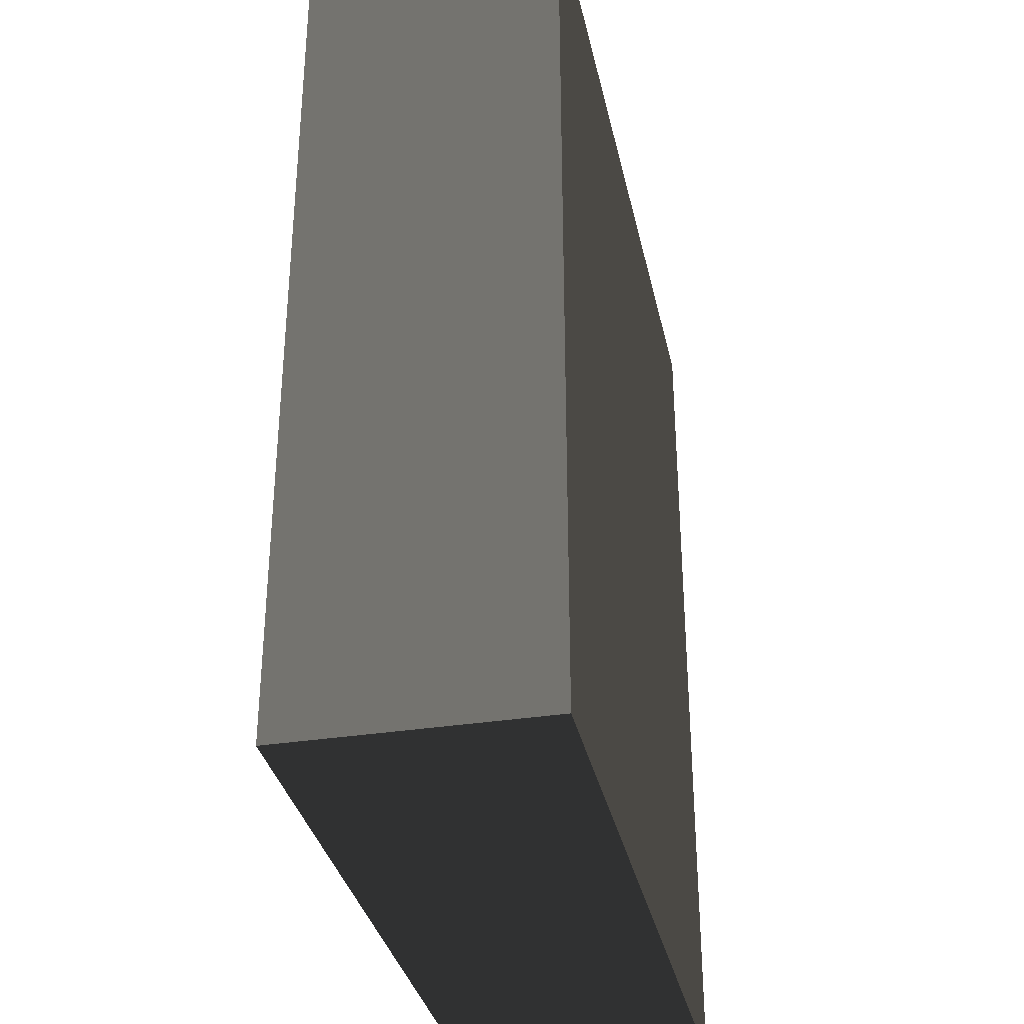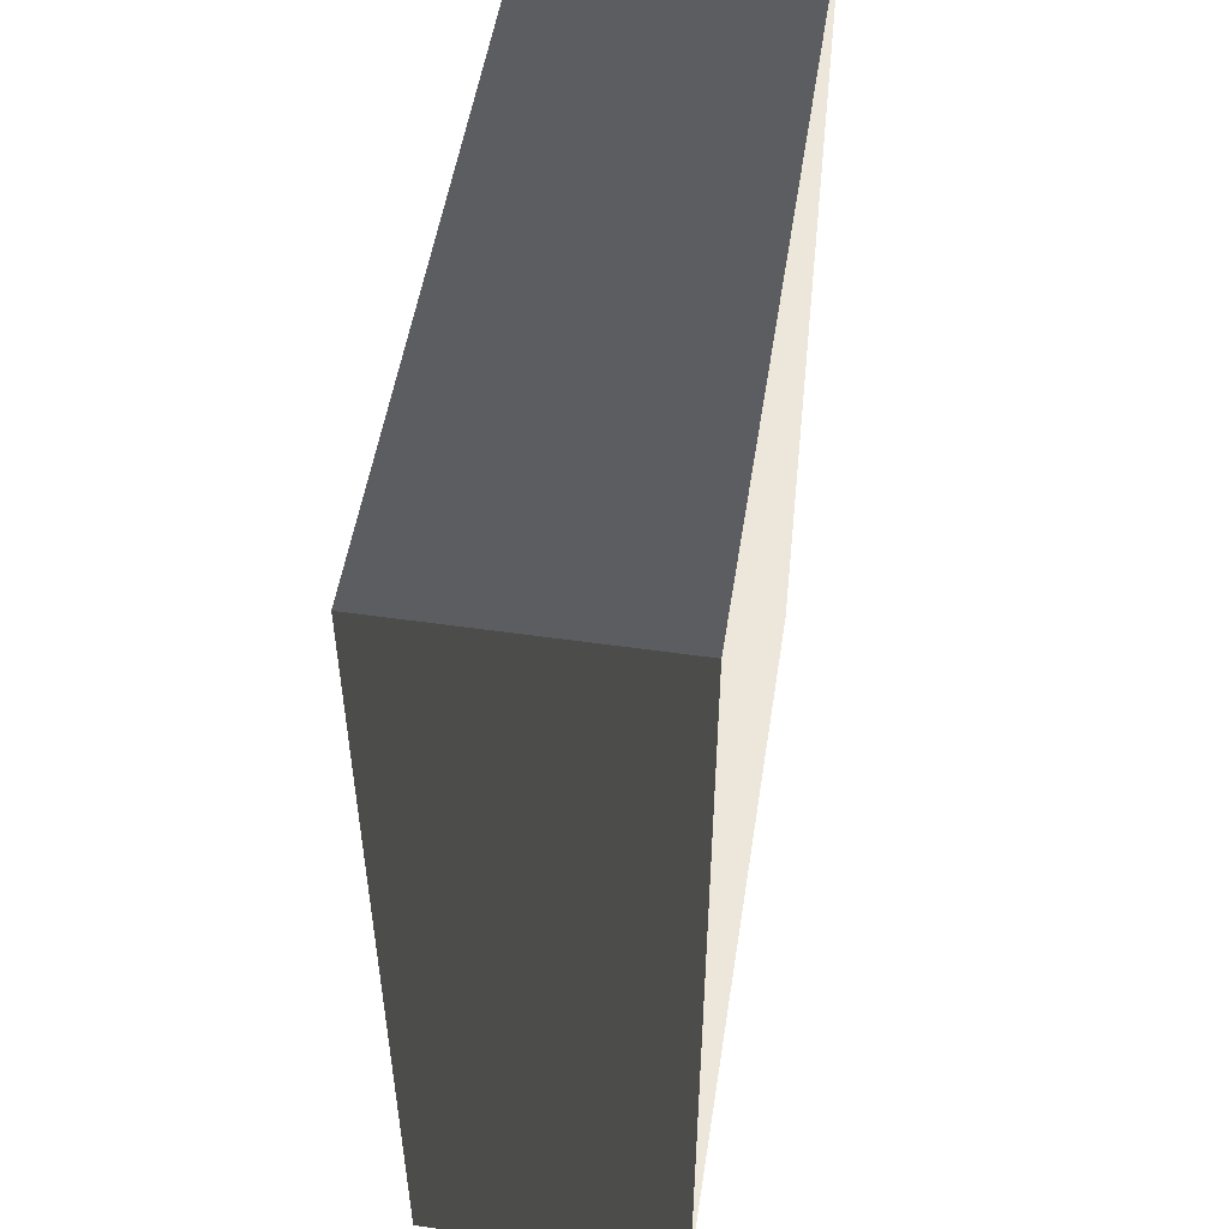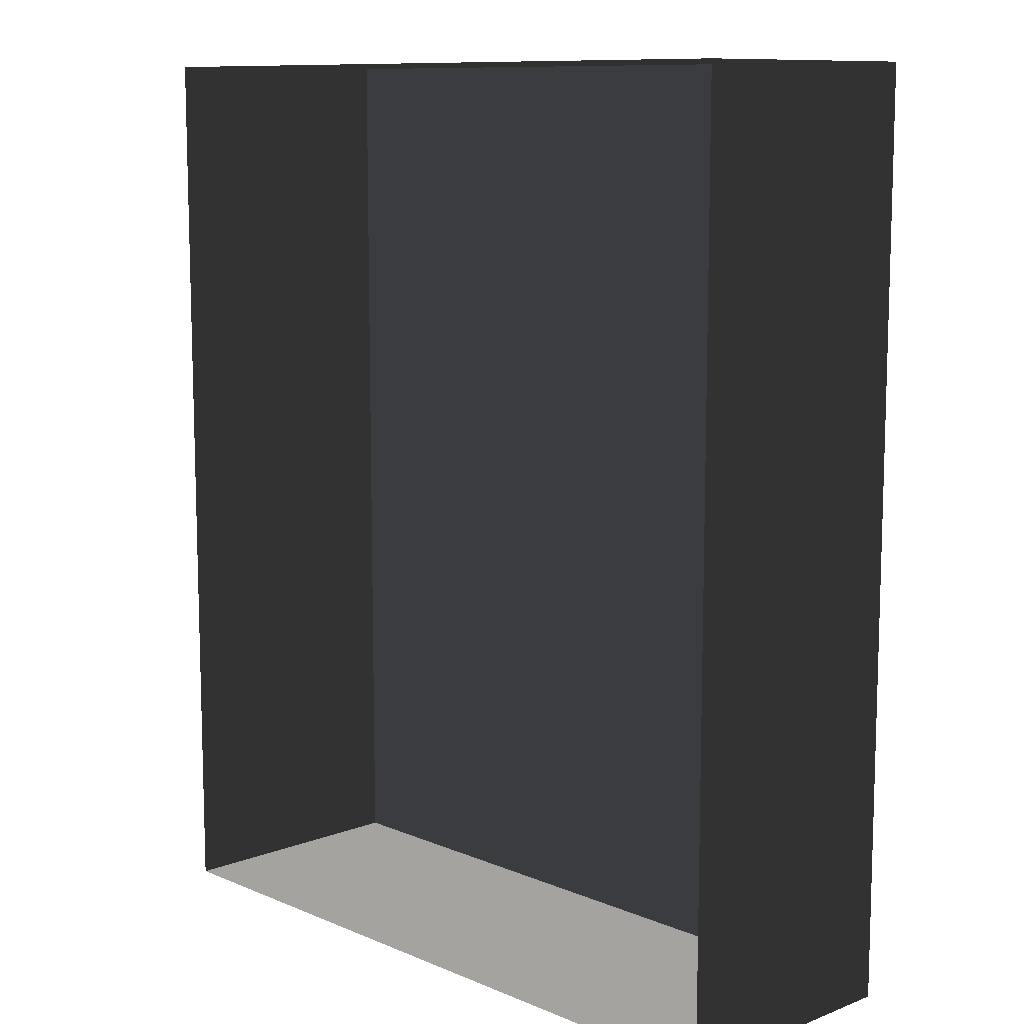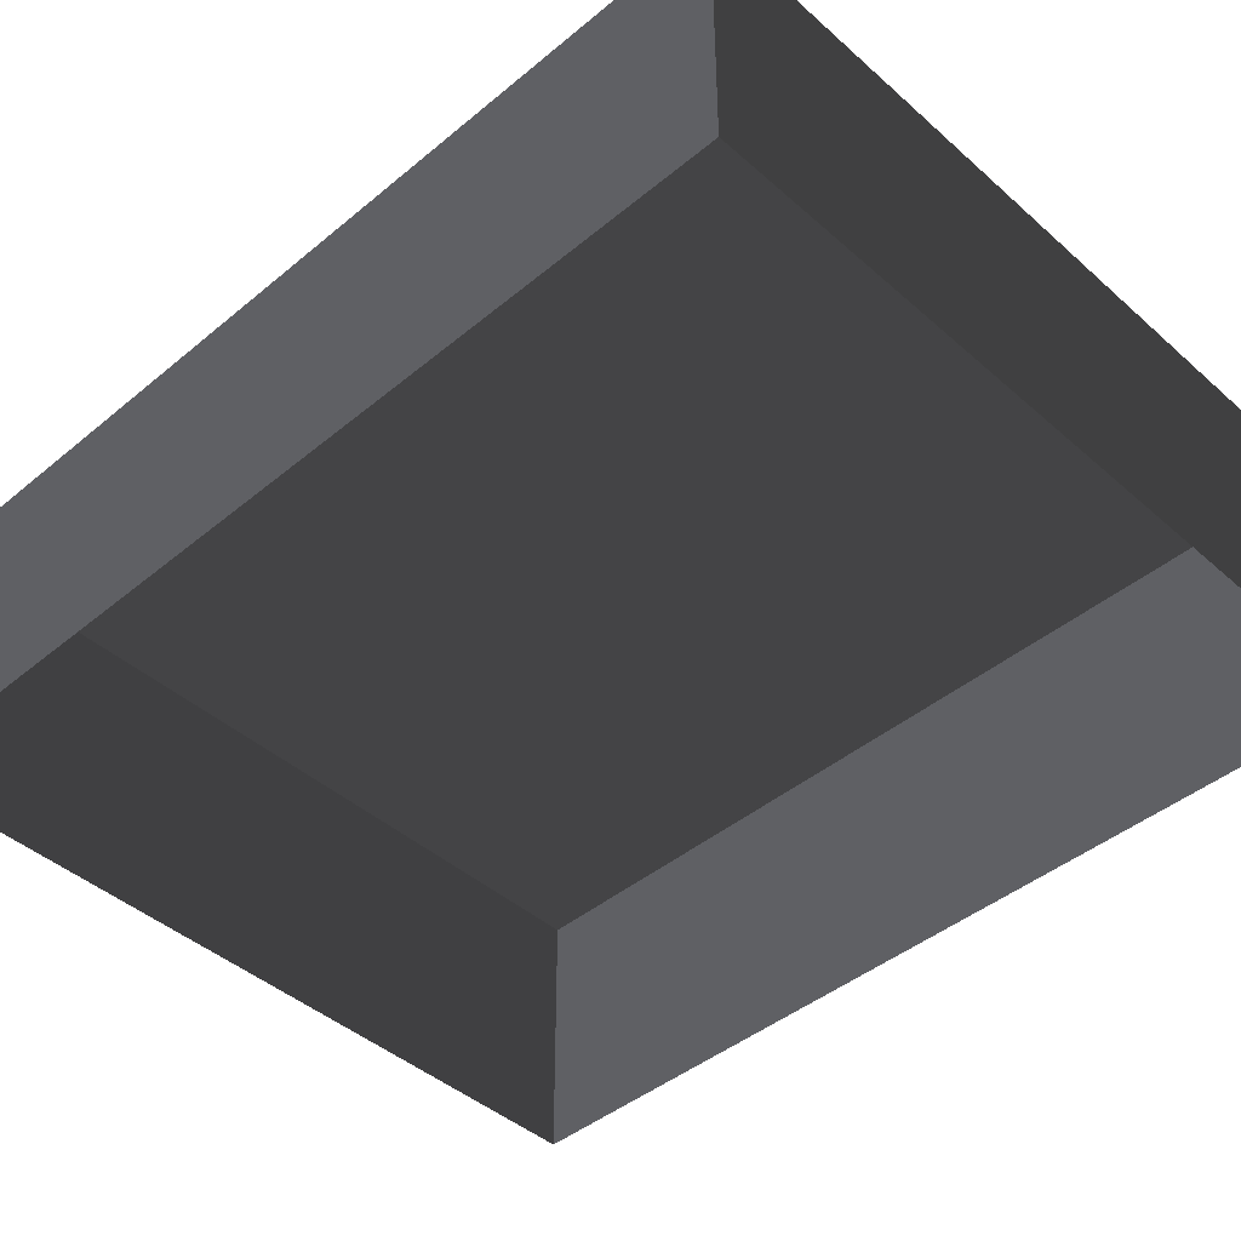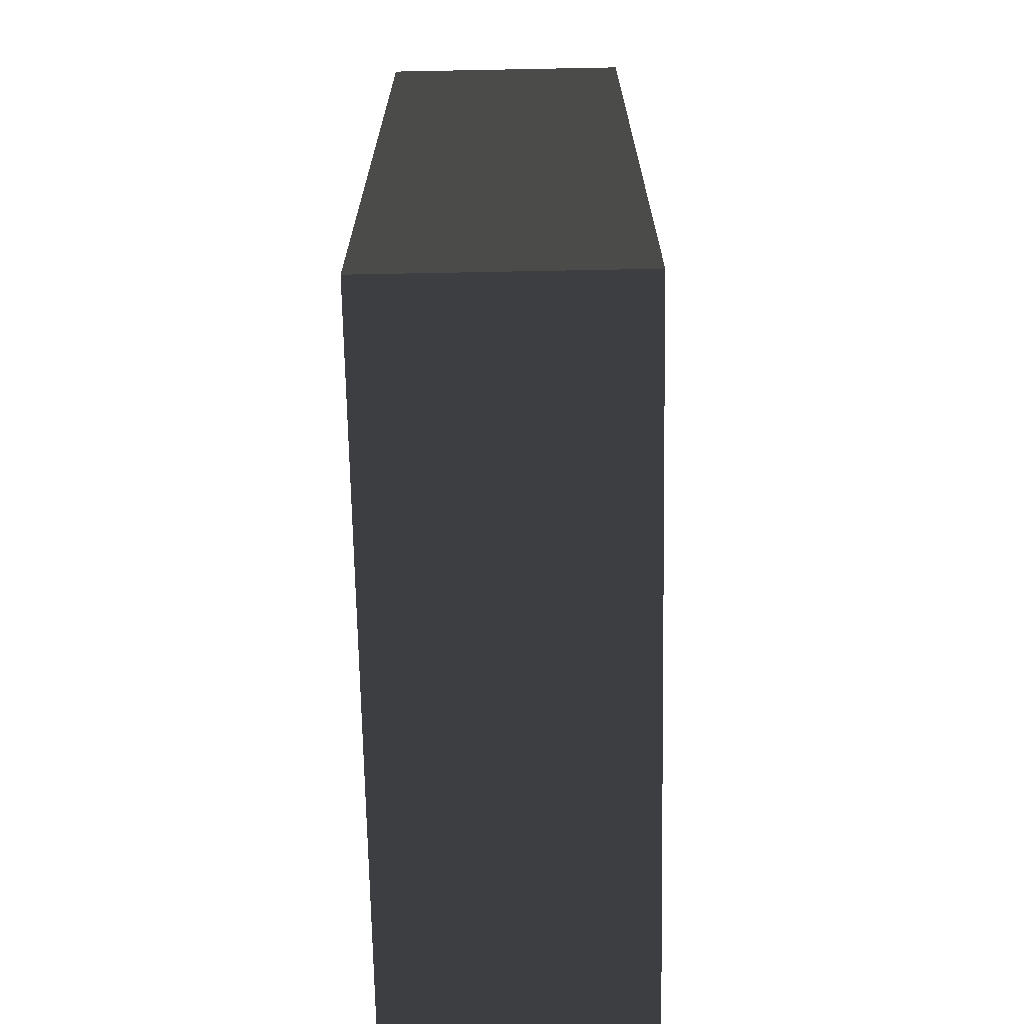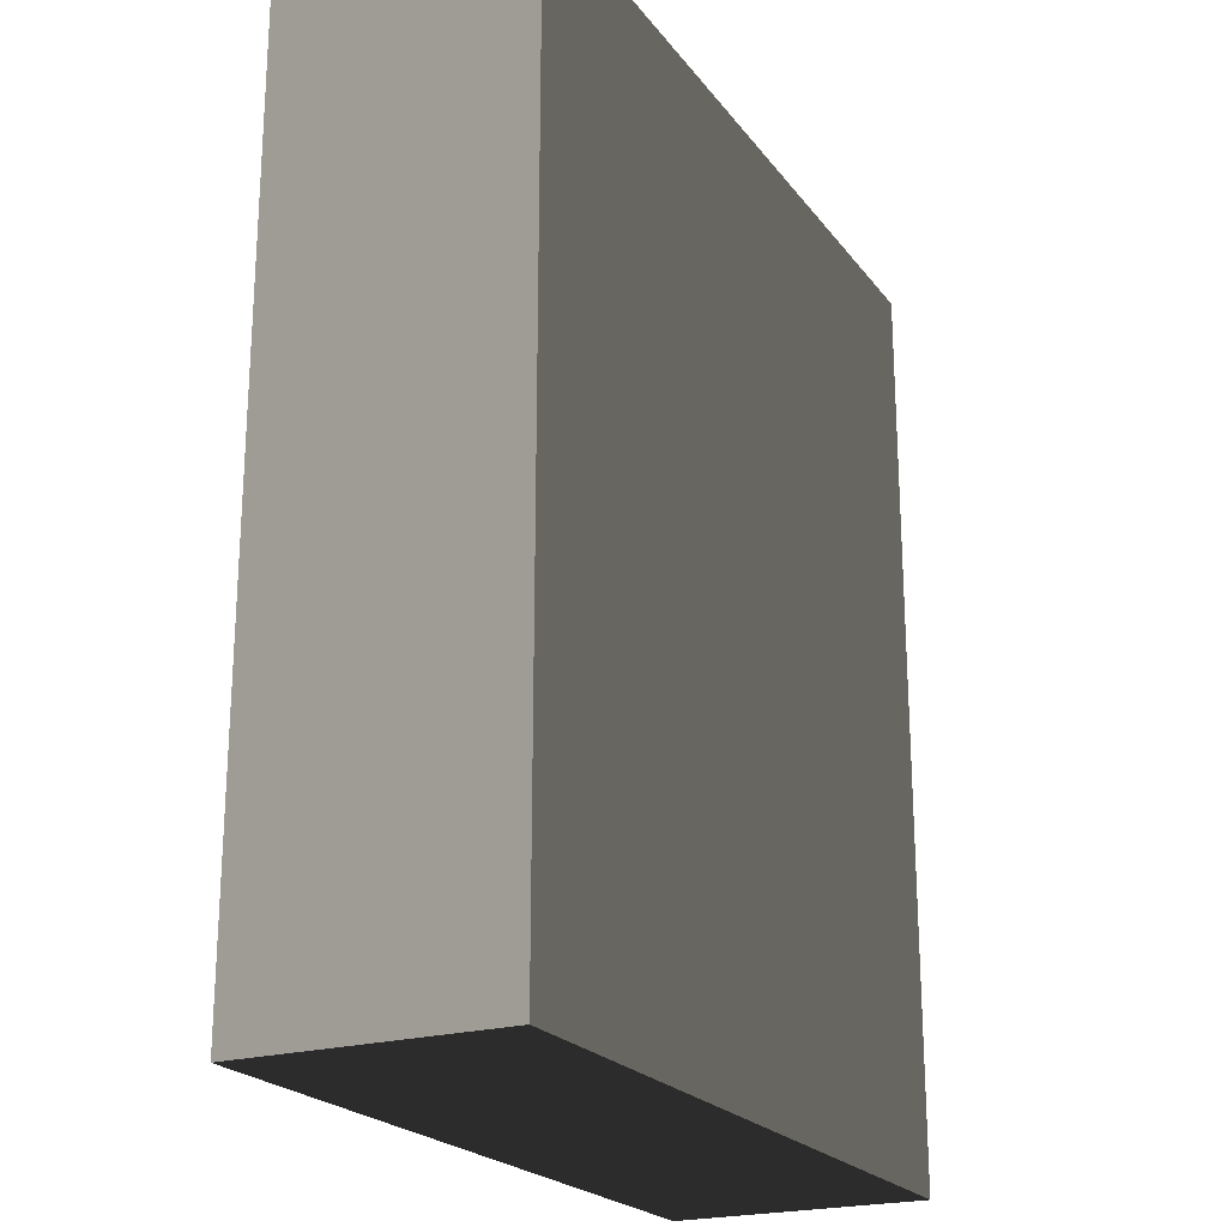
<metadata>
{"format":"obj","ext":"obj","renderer":"f3d","projection":"perspective","resolution":1024,"background":"white","views":[{"elev":-33.9,"azim":-77.9,"up":"+Y"},{"elev":51.9,"azim":-81.2,"up":"+Y"},{"elev":10.4,"azim":-133.7,"up":"+Y"},{"elev":-43.8,"azim":134.1,"up":"+Z"},{"elev":-69.0,"azim":-88.9,"up":"+Y"},{"elev":-22.0,"azim":-63.2,"up":"+Y"}]}
</metadata>
<code>
v 0.04195 0.04993 -4.015e-07
v 0.04195 -0.05042 -3.895e-07
v 0.04195 -0.05042 0.02823
v 0.04195 0.04993 0.02823
v 0.04195 0.04993 -4.015e-07
v 0.04195 0.04993 0.02823
v -0.04135 0.04993 0.02823
v -0.04135 0.04993 -4.015e-07
v -0.04134 -0.05042 -3.895e-07
v -0.04135 0.04993 -4.015e-07
v -0.04135 0.04993 0.02823
v -0.04134 -0.05042 0.02823
v -0.04134 -0.05042 -3.895e-07
v -0.04134 -0.05042 0.02823
v 0.04195 -0.05042 0.02823
v 0.04195 -0.05042 -3.895e-07
v 0.04195 -0.05042 0.02823
v -0.04134 -0.05042 0.02823
v -0.04135 0.04993 0.02823
v 0.04195 0.04993 0.02823
g Tree_Base_22656_183
f 1 3 2
f 1 4 3
f 5 7 6
f 5 8 7
f 9 11 10
f 9 12 11
f 13 15 14
f 13 16 15
f 17 19 18
f 17 20 19

</code>
